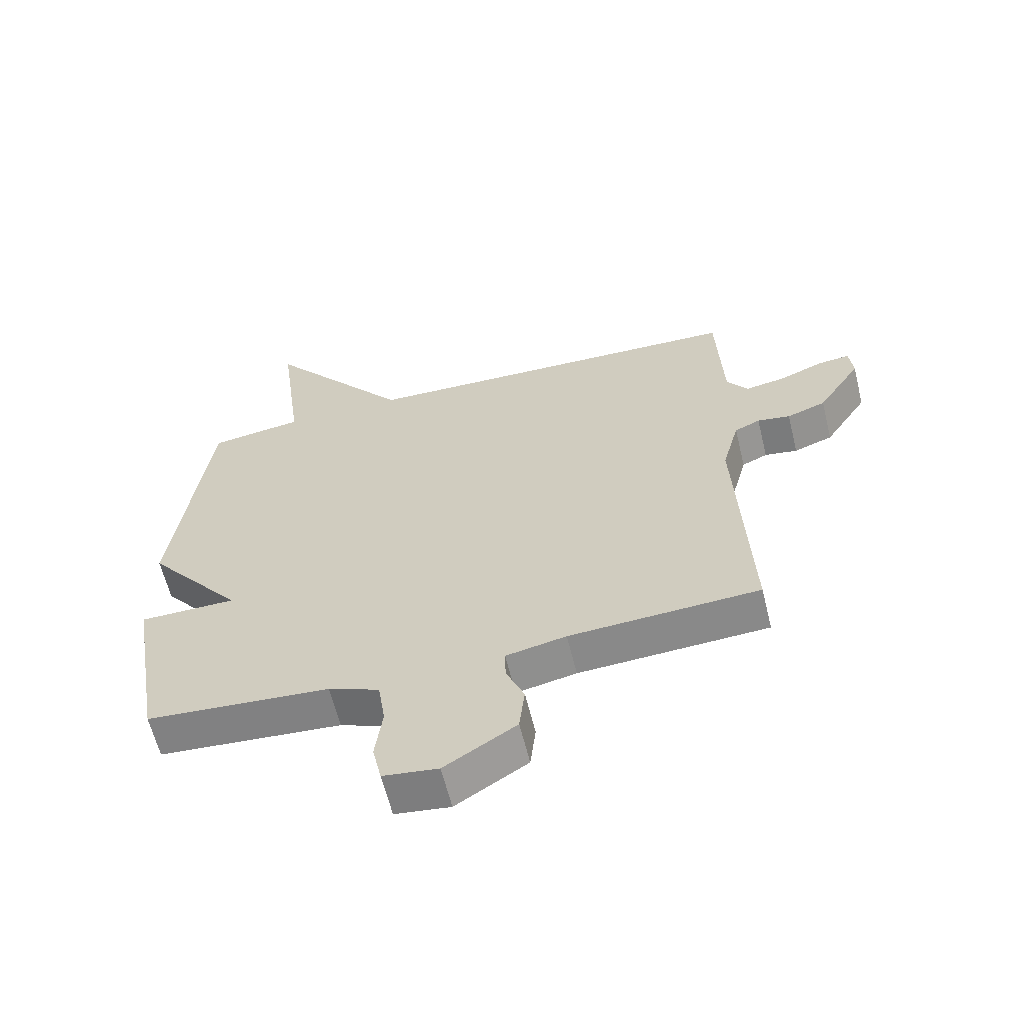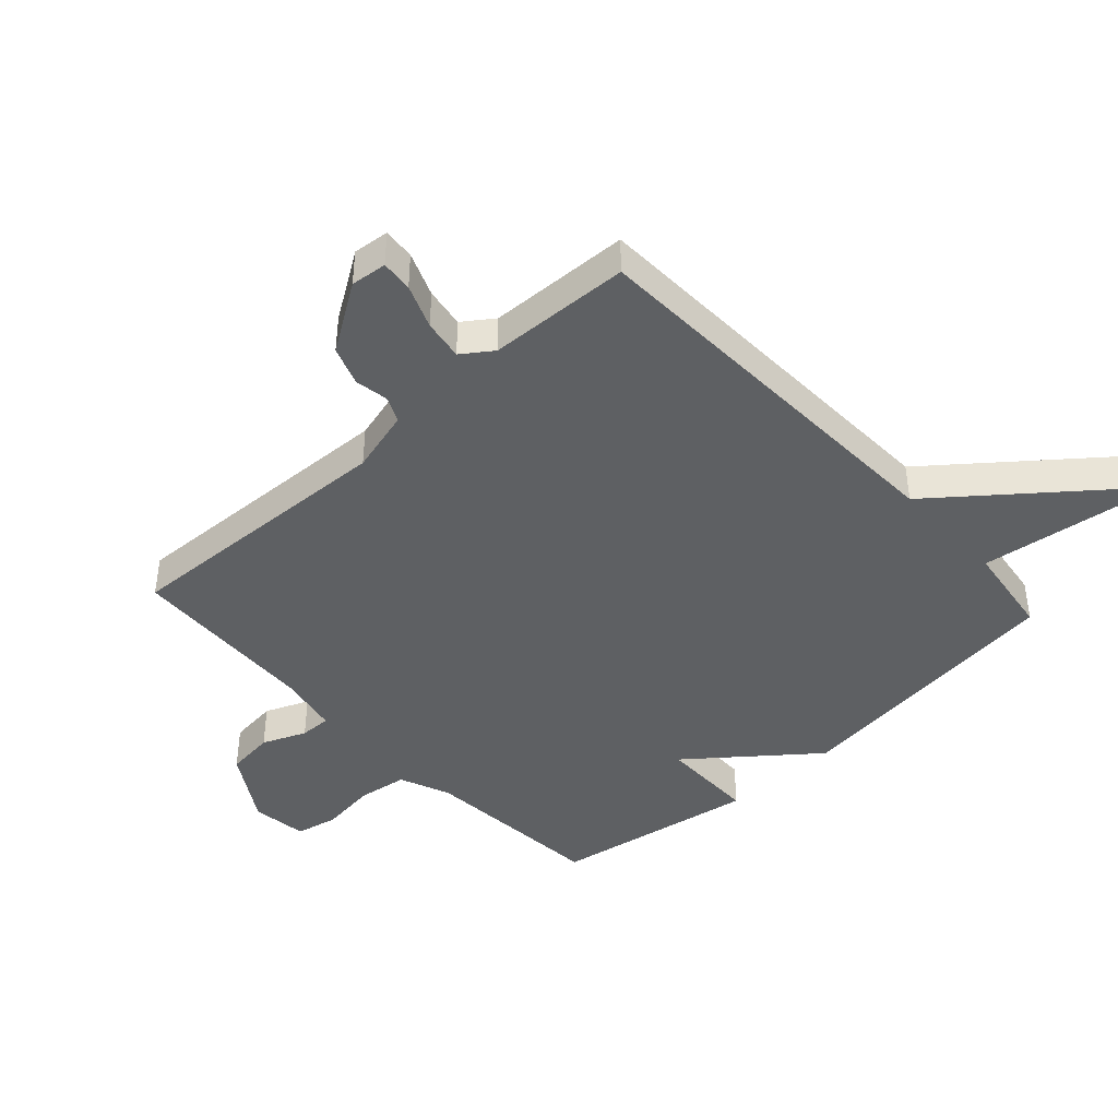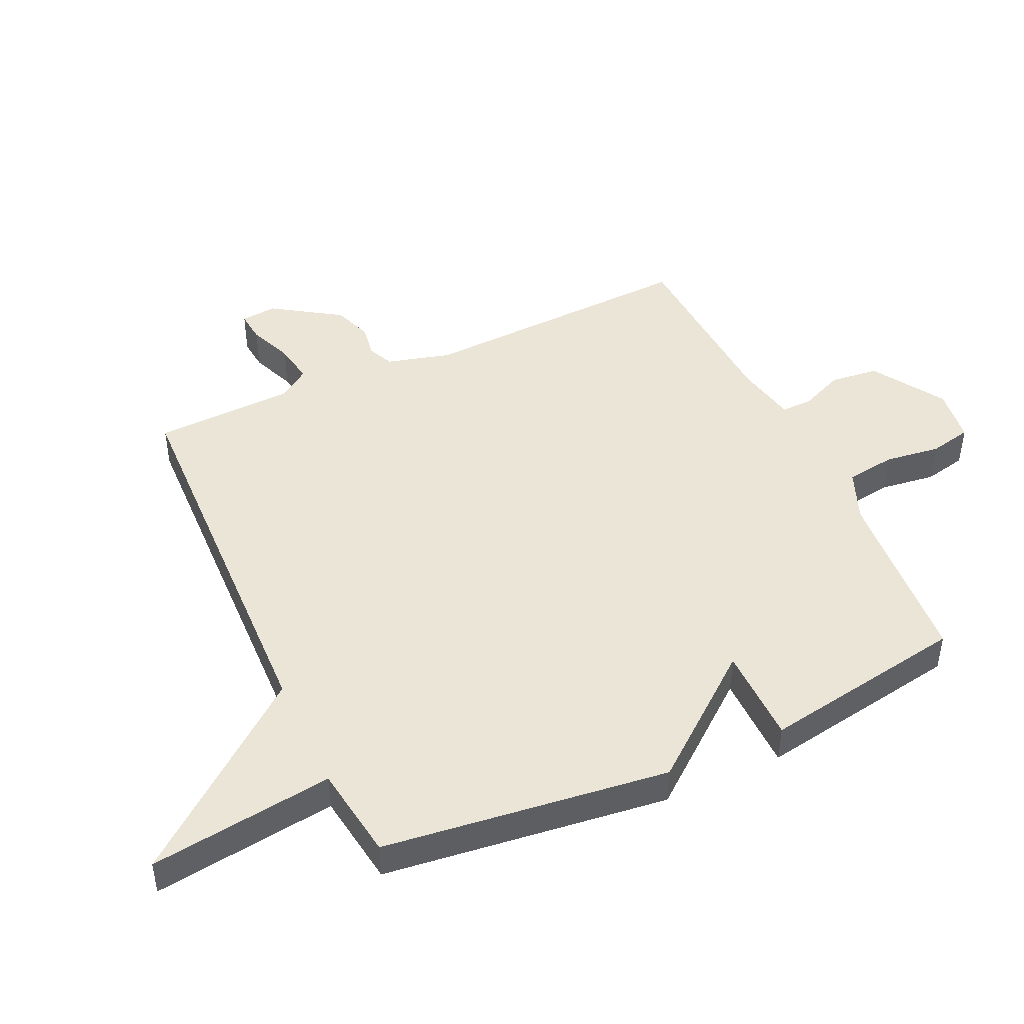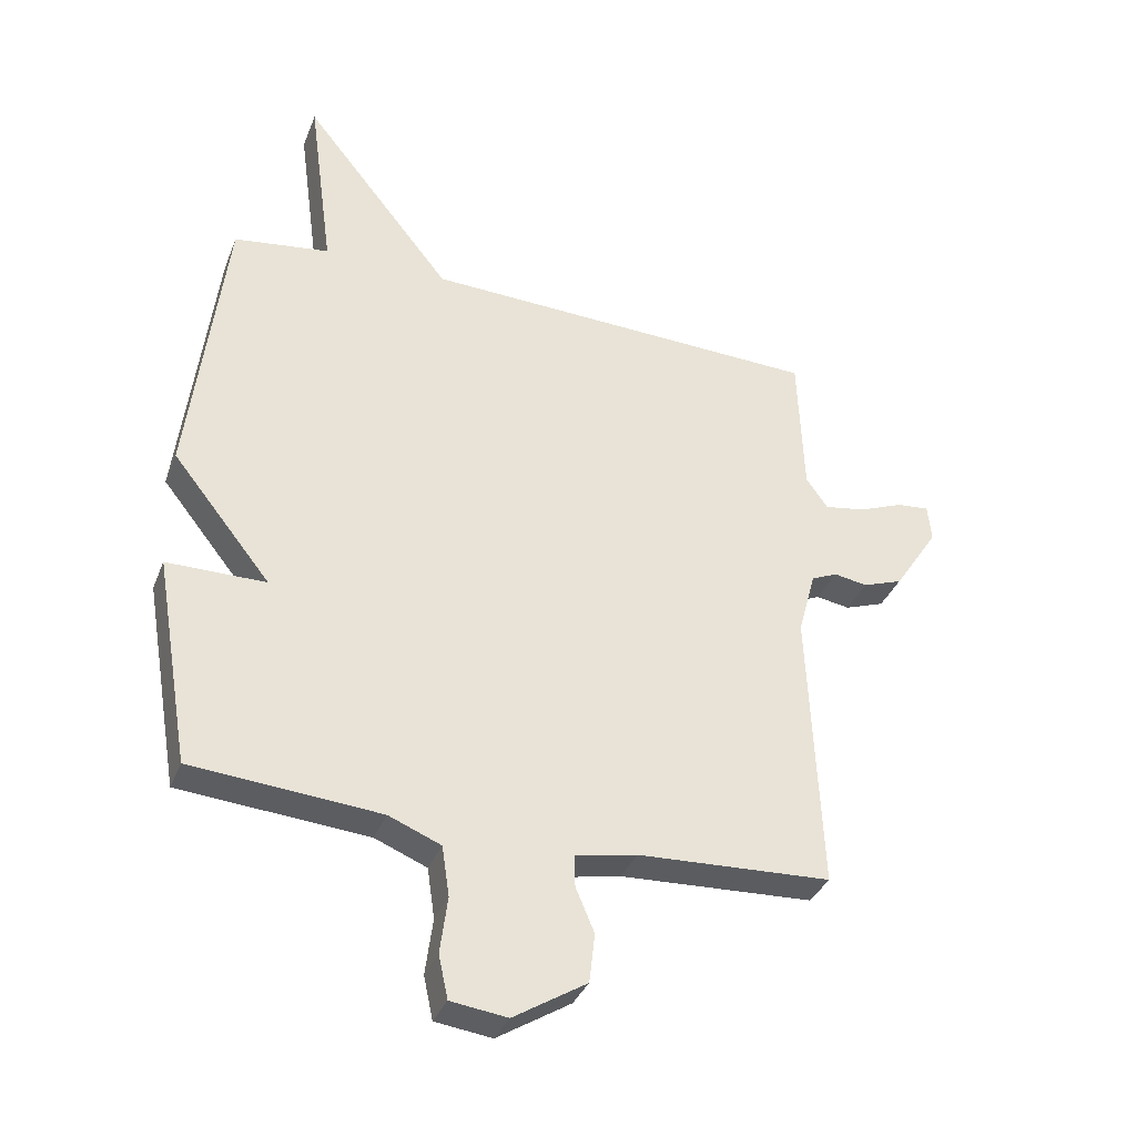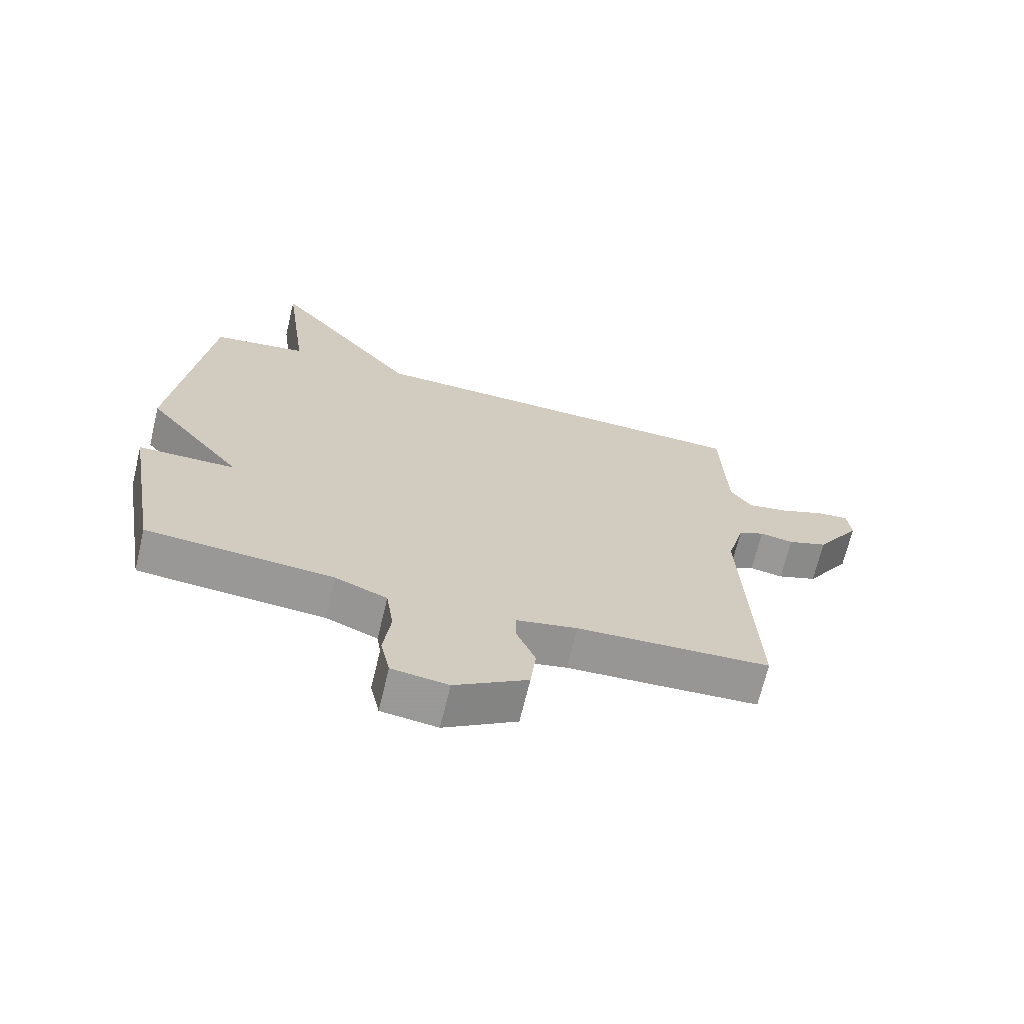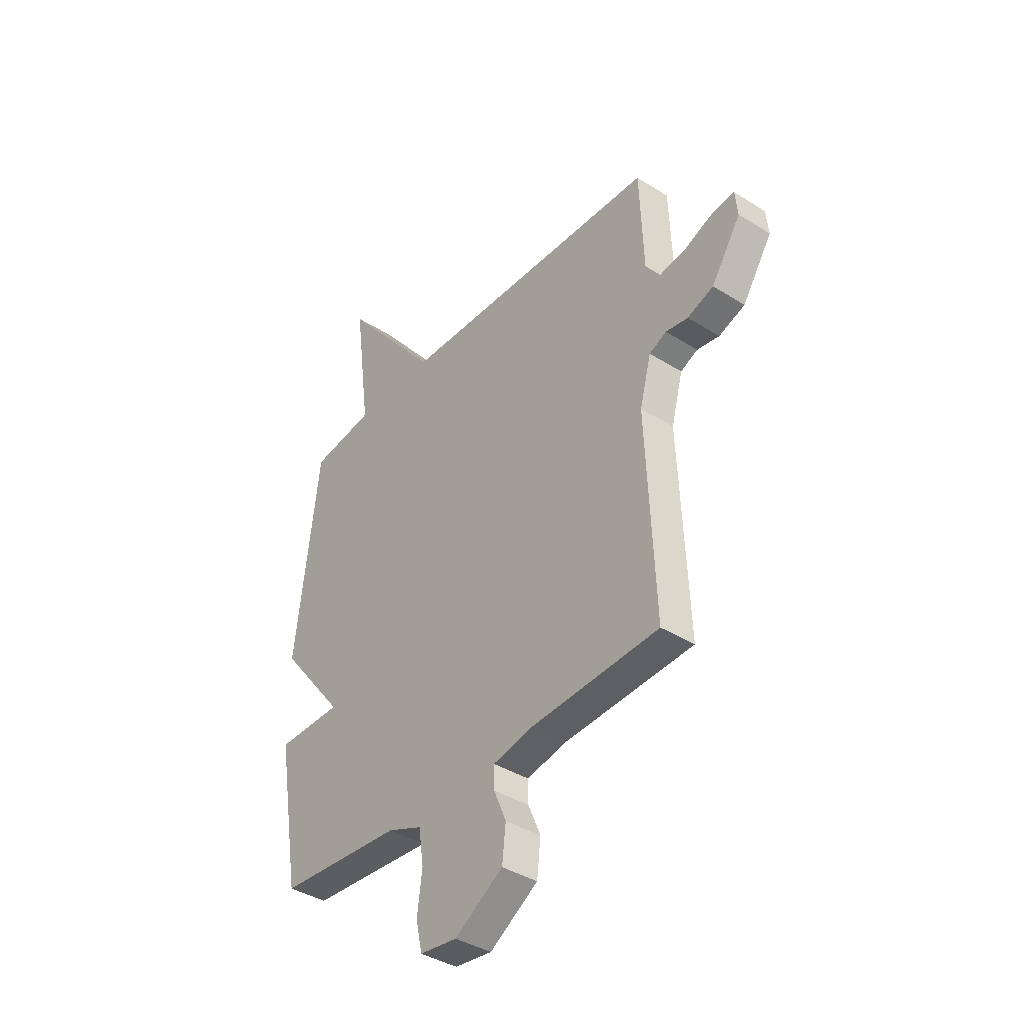
<metadata>
{"format":"obj","ext":"obj","renderer":"f3d","projection":"perspective","resolution":1024,"background":"white","views":[{"elev":-62.1,"azim":-166.2,"up":"+Z"},{"elev":-42.6,"azim":-47.4,"up":"+Y"},{"elev":45.6,"azim":65.2,"up":"+Y"},{"elev":-35.6,"azim":160.1,"up":"+Z"},{"elev":-68.4,"azim":166.6,"up":"+Z"},{"elev":-39.2,"azim":-128.2,"up":"+Z"}]}
</metadata>
<code>
v 0.5 0.07 -0.5
v 0.197 0.07 -0.524
v 0.113 0.07 -0.558
v 0.101 0.07 -0.639
v 0.113 0.07 -0.73
v 0.098 0.07 -0.799
v 0.007 0.07 -0.811
v -0.111 0.07 -0.737
v -0.12 0.07 -0.658
v -0.09 0.07 -0.587
v -0.089 0.07 -0.536
v -0.188 0.07 -0.516
v -0.5 0.07 -0.5
v -0.48 0.07 -0.042
v -0.508 0.07 0.062
v -0.55 0.07 0.081
v -0.604 0.07 0.072
v -0.668 0.07 0.095
v -0.74 0.07 0.205
v -0.734 0.07 0.264
v -0.682 0.07 0.259
v -0.61 0.07 0.23
v -0.544 0.07 0.219
v -0.509 0.07 0.268
v -0.5 0.07 0.5
v 0.146 0.07 0.522
v 0.386 0.07 0.822
v 0.346 0.07 0.522
v 0.5 0.07 0.5
v 0.557 0.07 0.035
v 0.398 0.07 -0.164
v 0.557 0.07 -0.165
v 0.5 0 -0.5
v 0.197 0 -0.524
v 0.113 0 -0.558
v 0.101 0 -0.639
v 0.113 0 -0.73
v 0.098 0 -0.799
v 0.007 0 -0.811
v -0.111 0 -0.737
v -0.12 0 -0.658
v -0.09 0 -0.587
v -0.089 0 -0.536
v -0.188 0 -0.516
v -0.5 0 -0.5
v -0.48 0 -0.042
v -0.508 0 0.062
v -0.55 0 0.081
v -0.604 0 0.072
v -0.668 0 0.095
v -0.74 0 0.205
v -0.734 0 0.264
v -0.682 0 0.259
v -0.61 0 0.23
v -0.544 0 0.219
v -0.509 0 0.268
v -0.5 0 0.5
v 0.146 0 0.522
v 0.386 0 0.822
v 0.346 0 0.522
v 0.5 0 0.5
v 0.557 0 0.035
v 0.398 0 -0.164
v 0.557 0 -0.165
f 31 32 1 2
f 28 29 30 31
f 28 31 2 3
f 26 27 28 3
f 26 3 4
f 25 26 4
f 24 25 4
f 4 5 6
f 24 4 6
f 23 24 6
f 22 23 6
f 20 21 22
f 19 20 22
f 18 19 22
f 17 18 22
f 16 17 22
f 15 16 22
f 15 22 6
f 12 13 14
f 11 12 14 15
f 8 9 10
f 7 8 10
f 6 7 10
f 6 10 11
f 6 11 15
f 34 33 64 63
f 63 62 61 60
f 35 34 63 60
f 35 60 59 58
f 36 35 58
f 36 58 57
f 36 57 56
f 38 37 36
f 38 36 56
f 38 56 55
f 38 55 54
f 54 53 52
f 54 52 51
f 54 51 50
f 54 50 49
f 54 49 48
f 54 48 47
f 38 54 47
f 46 45 44
f 47 46 44 43
f 42 41 40
f 42 40 39
f 42 39 38
f 43 42 38
f 47 43 38
f 1 33 34 2
f 2 34 35 3
f 3 35 36 4
f 4 36 37 5
f 5 37 38 6
f 6 38 39 7
f 7 39 40 8
f 8 40 41 9
f 9 41 42 10
f 10 42 43 11
f 11 43 44 12
f 12 44 45 13
f 13 45 46 14
f 14 46 47 15
f 15 47 48 16
f 16 48 49 17
f 17 49 50 18
f 18 50 51 19
f 19 51 52 20
f 20 52 53 21
f 21 53 54 22
f 22 54 55 23
f 23 55 56 24
f 24 56 57 25
f 25 57 58 26
f 26 58 59 27
f 27 59 60 28
f 28 60 61 29
f 29 61 62 30
f 30 62 63 31
f 31 63 64 32
f 32 64 33 1

</code>
